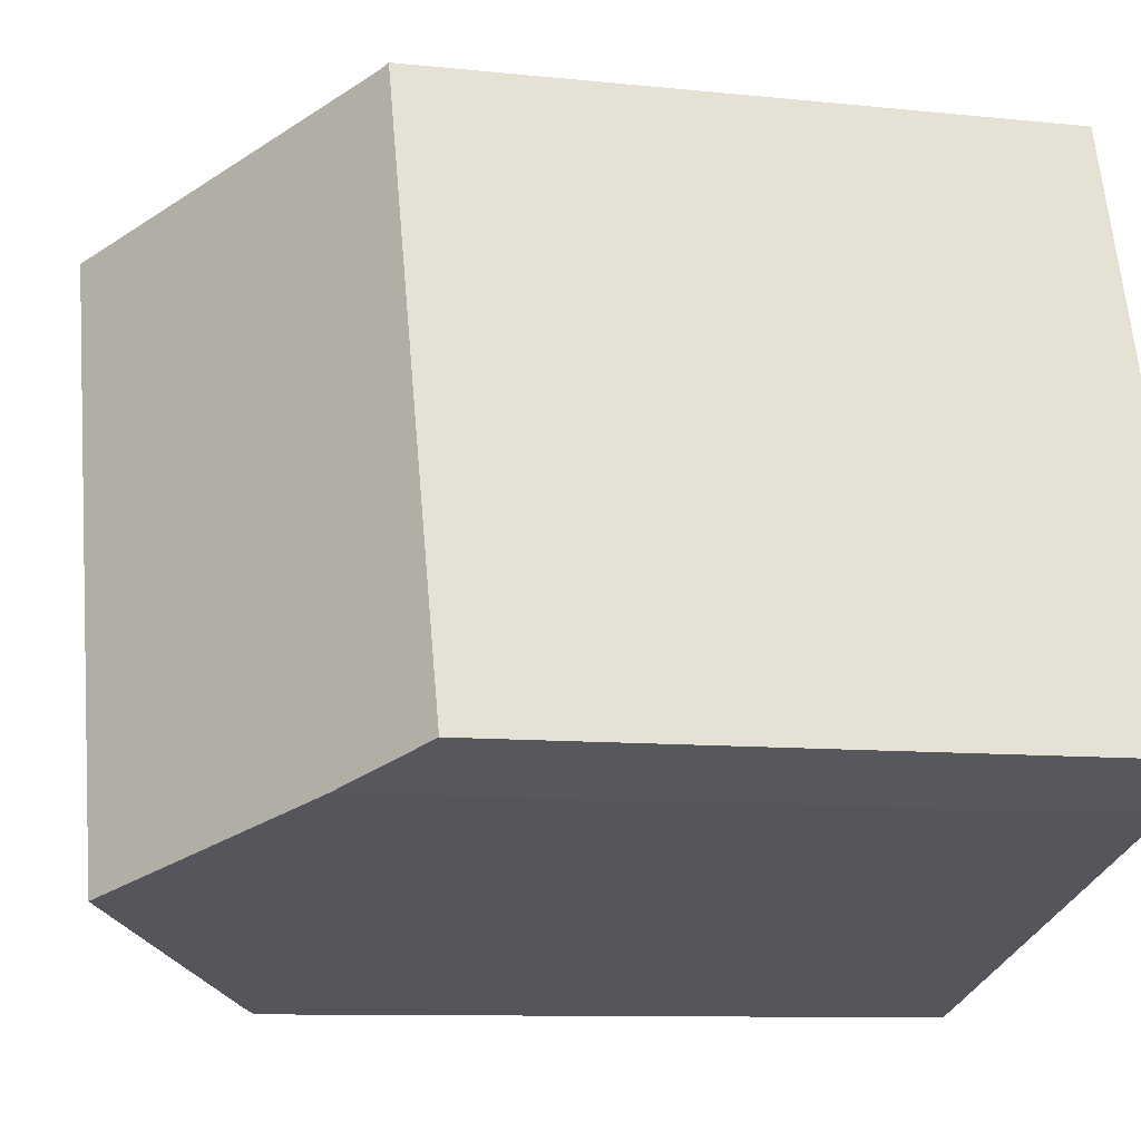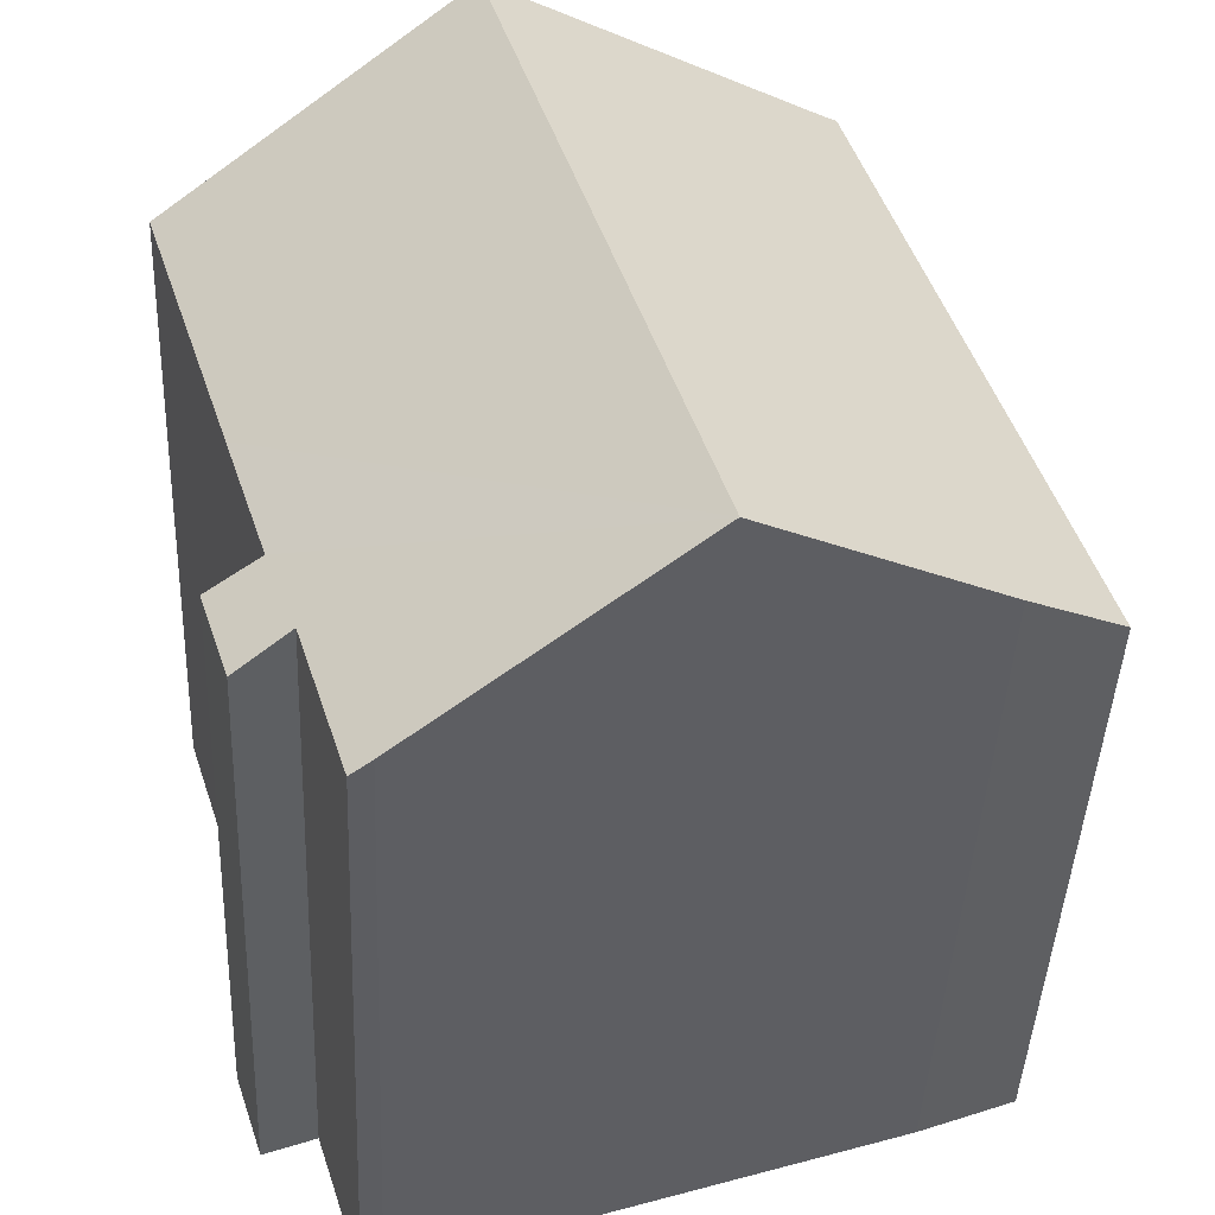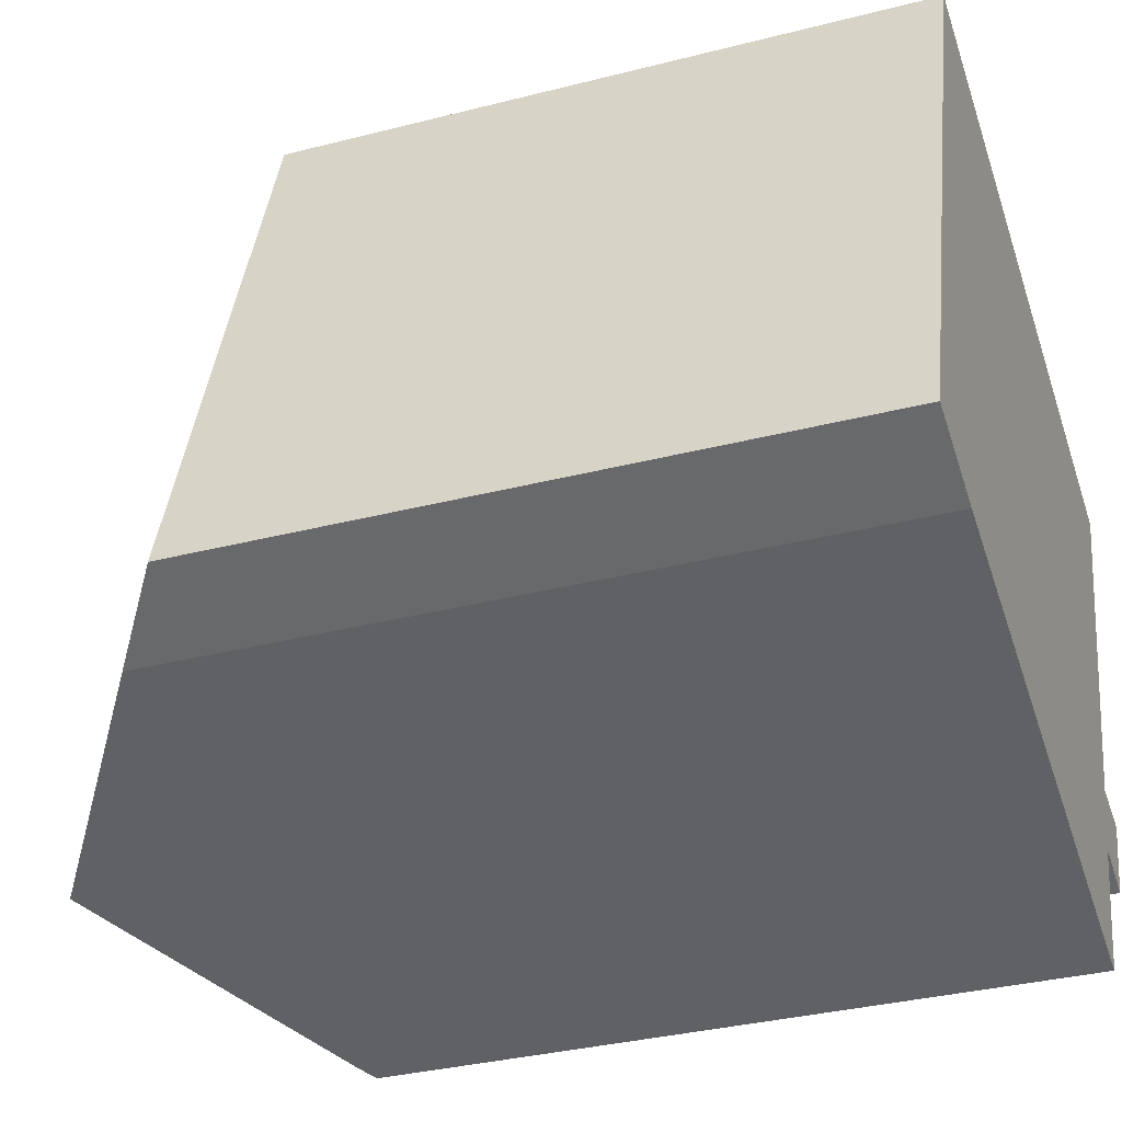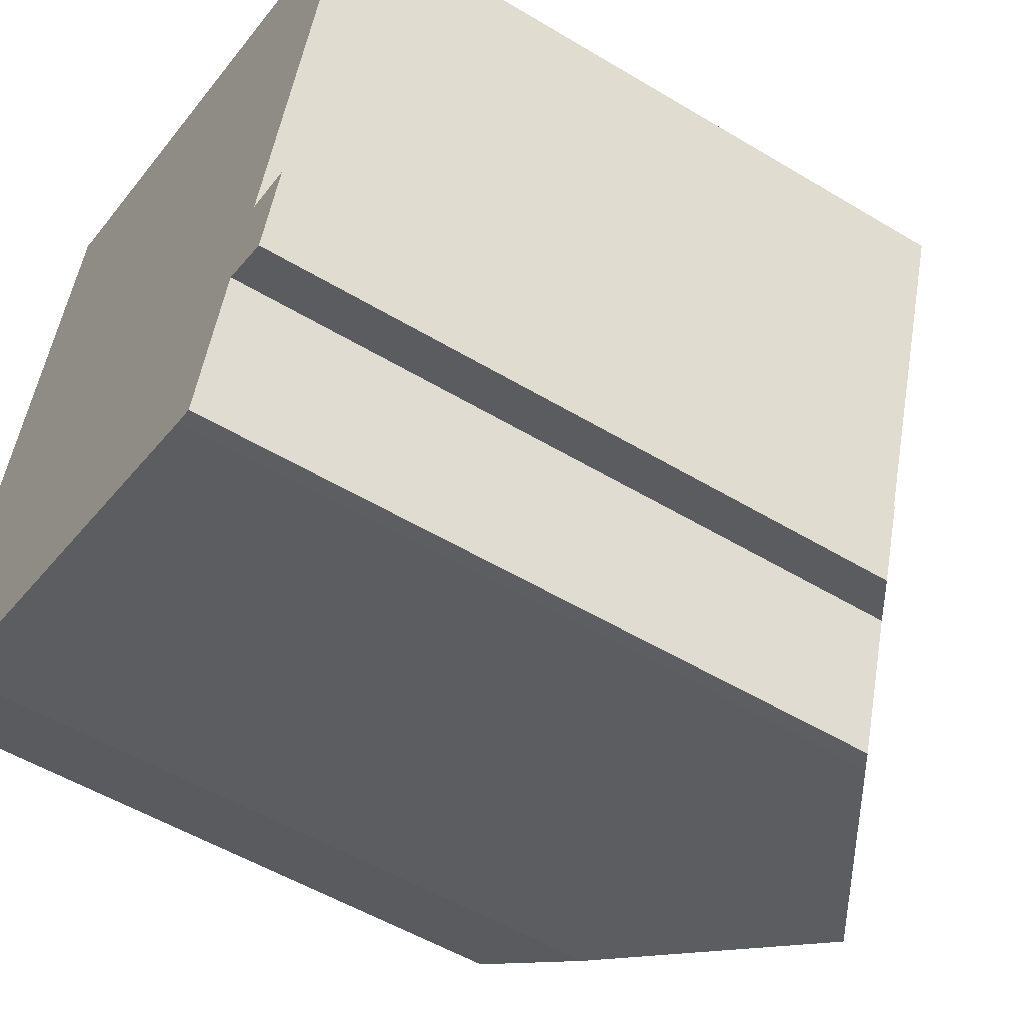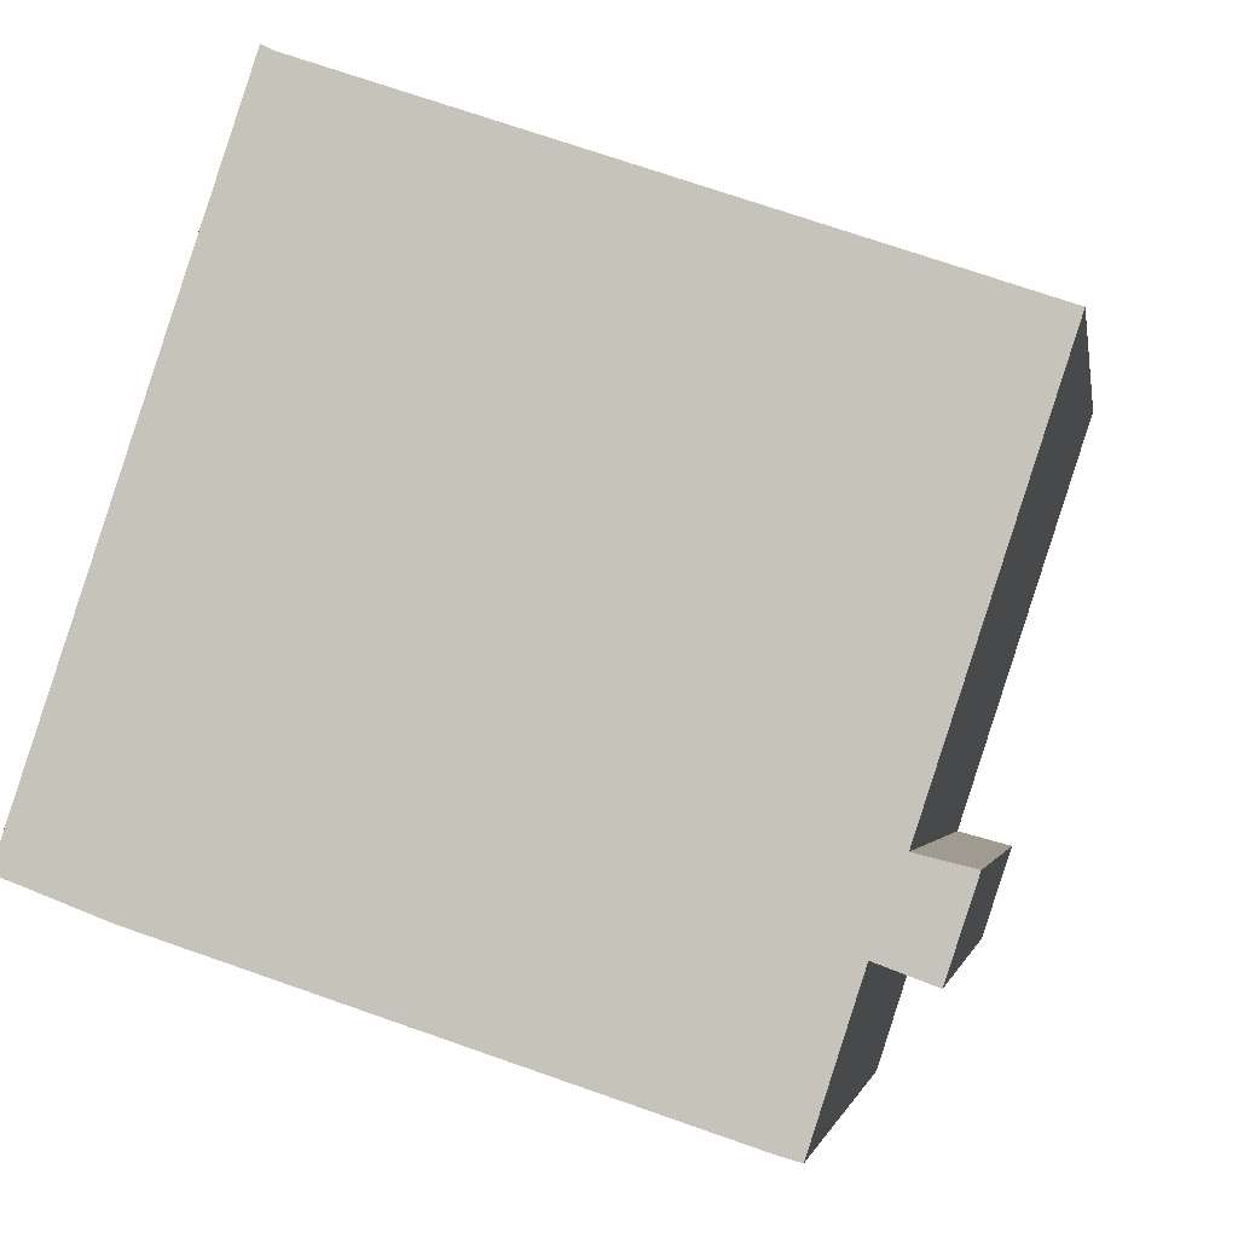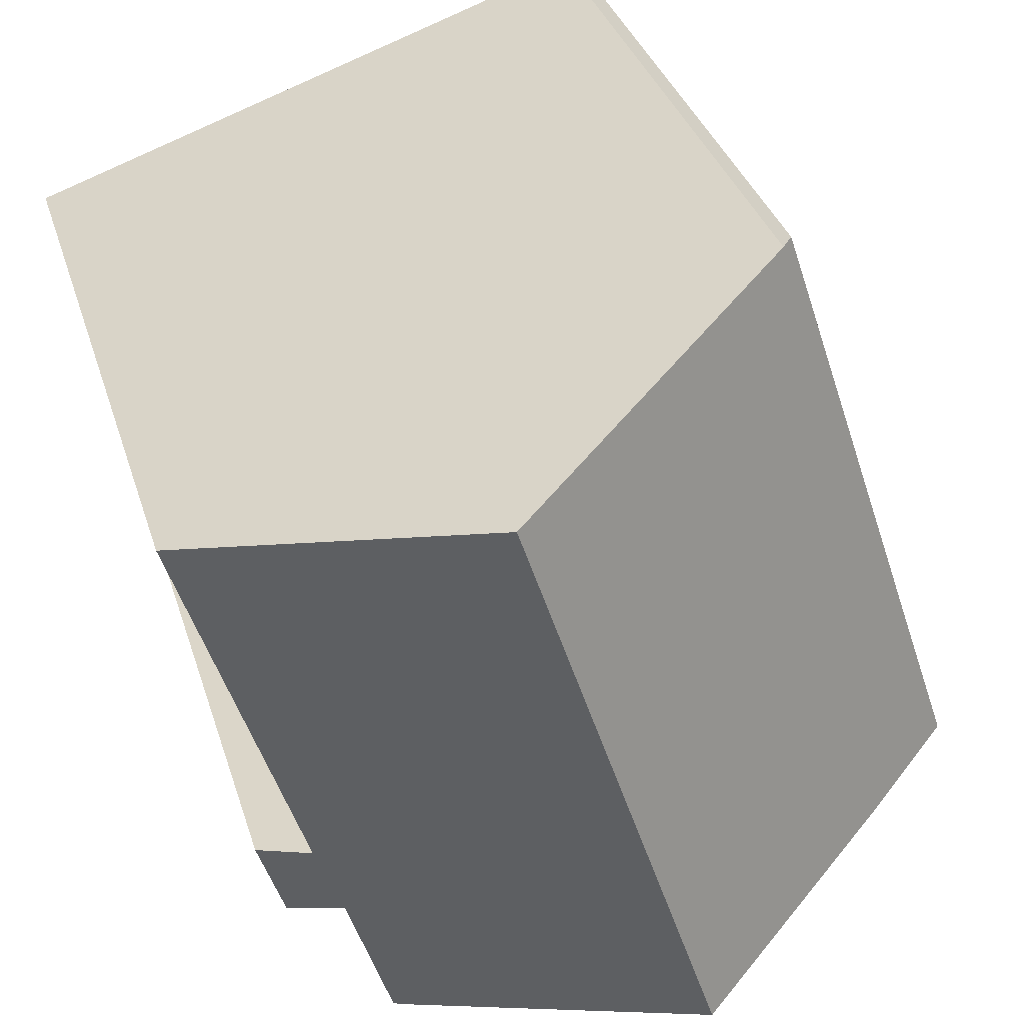
<metadata>
{"format":"obj","ext":"obj","renderer":"f3d","projection":"perspective","resolution":1024,"background":"white","views":[{"elev":-9.4,"azim":-105.7,"up":"+Z"},{"elev":-42.3,"azim":177.6,"up":"+Z"},{"elev":-33.6,"azim":-70.6,"up":"+Z"},{"elev":-53.1,"azim":57.2,"up":"+Z"},{"elev":-2.5,"azim":8.7,"up":"+Z"},{"elev":34.1,"azim":163.9,"up":"+Z"}]}
</metadata>
<code>
v  2.272 16.07 -0.862
v  11.45 19.43 10.83
v  7.109 19.43 -2.448
v  4.615 14.66 13.17
v  2.08 15.93 -0.799
v  0 14.46 8.856e-16
v  4.399 14.5 13.28
v  15.23 14.48 -1.693
v  14.73 15.23 0.403
v  15.84 14.48 0.127
v  17.29 15.22 8.237
v  17.28 15.36 8.834
v  17.47 15.22 8.77
v  15.61 15.22 3.074
v  14.1 15.28 -1.27
v  13.1 15.27 -4.391
v  12.66 15.57 -4.27
v  15.23 1.037e-16 -1.693
v  15.84 -7.777e-18 0.127
v  14.1 7.777e-17 -1.27
v  13.1 2.689e-16 -4.391
v  17.47 -5.37e-16 8.77
v  17.29 -5.044e-16 8.237
v  14.73 -2.468e-17 0.403
v  15.61 -1.882e-16 3.074
v  12.66 2.615e-16 -4.27
v  2.272 5.278e-17 -0.862
v  2.08 4.892e-17 -0.799
v  7.109 1.499e-16 -2.448
v  0 0 0
v  4.399 -8.133e-16 13.28
v  4.615 -8.066e-16 13.17
v  17.28 -5.409e-16 8.834
v  11.45 -6.633e-16 10.83
g defaultobject
f 1 2 3
f 2 1 4
f 4 1 5
f 4 5 6
f 4 6 7
f 8 9 10
f 11 12 13
f 12 11 2
f 2 11 14
f 2 14 3
f 3 14 9
f 3 9 15
f 15 9 8
f 3 15 16
f 3 16 17
f 10 18 8
f 18 10 19
f 20 16 15
f 16 20 21
f 22 11 13
f 11 22 14
f 14 22 9
f 9 22 23
f 9 23 24
f 24 23 25
f 8 20 15
f 20 8 18
f 16 26 17
f 26 16 21
f 26 3 17
f 3 26 1
f 1 26 5
f 5 26 27
f 5 27 28
f 27 26 29
f 28 6 5
f 6 28 30
f 6 31 7
f 31 6 30
f 7 32 4
f 32 7 31
f 32 2 4
f 2 32 12
f 12 32 13
f 13 32 33
f 13 33 22
f 33 32 34
f 24 10 9
f 10 24 19
f 33 23 22
f 23 33 34
f 23 34 25
f 25 34 32
f 25 32 24
f 24 32 18
f 18 32 20
f 20 32 21
f 21 32 31
f 21 31 30
f 21 30 26
f 26 30 29
f 29 30 27
f 27 30 28
f 18 19 24

</code>
